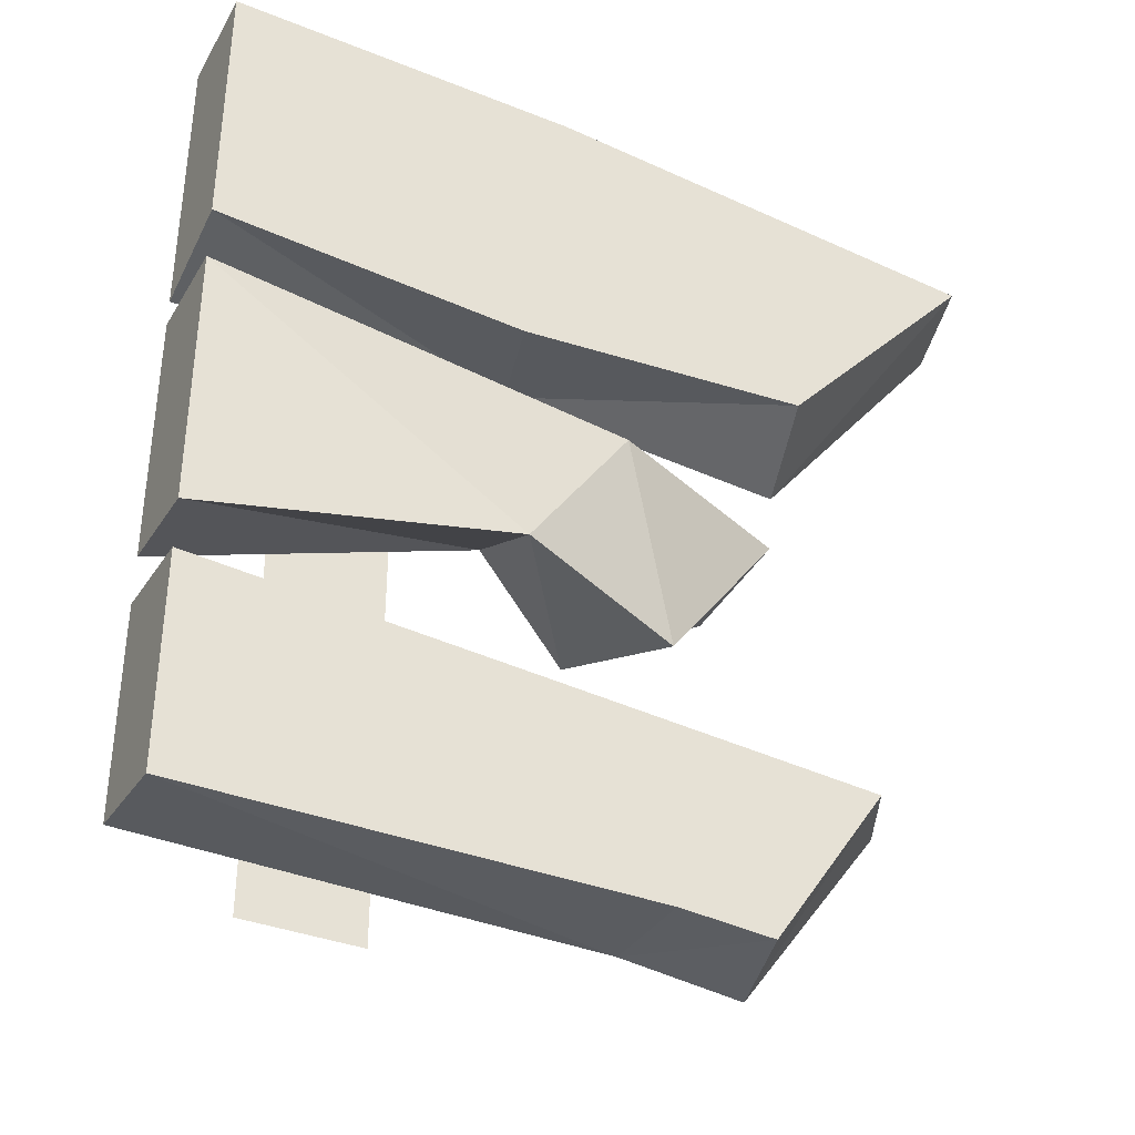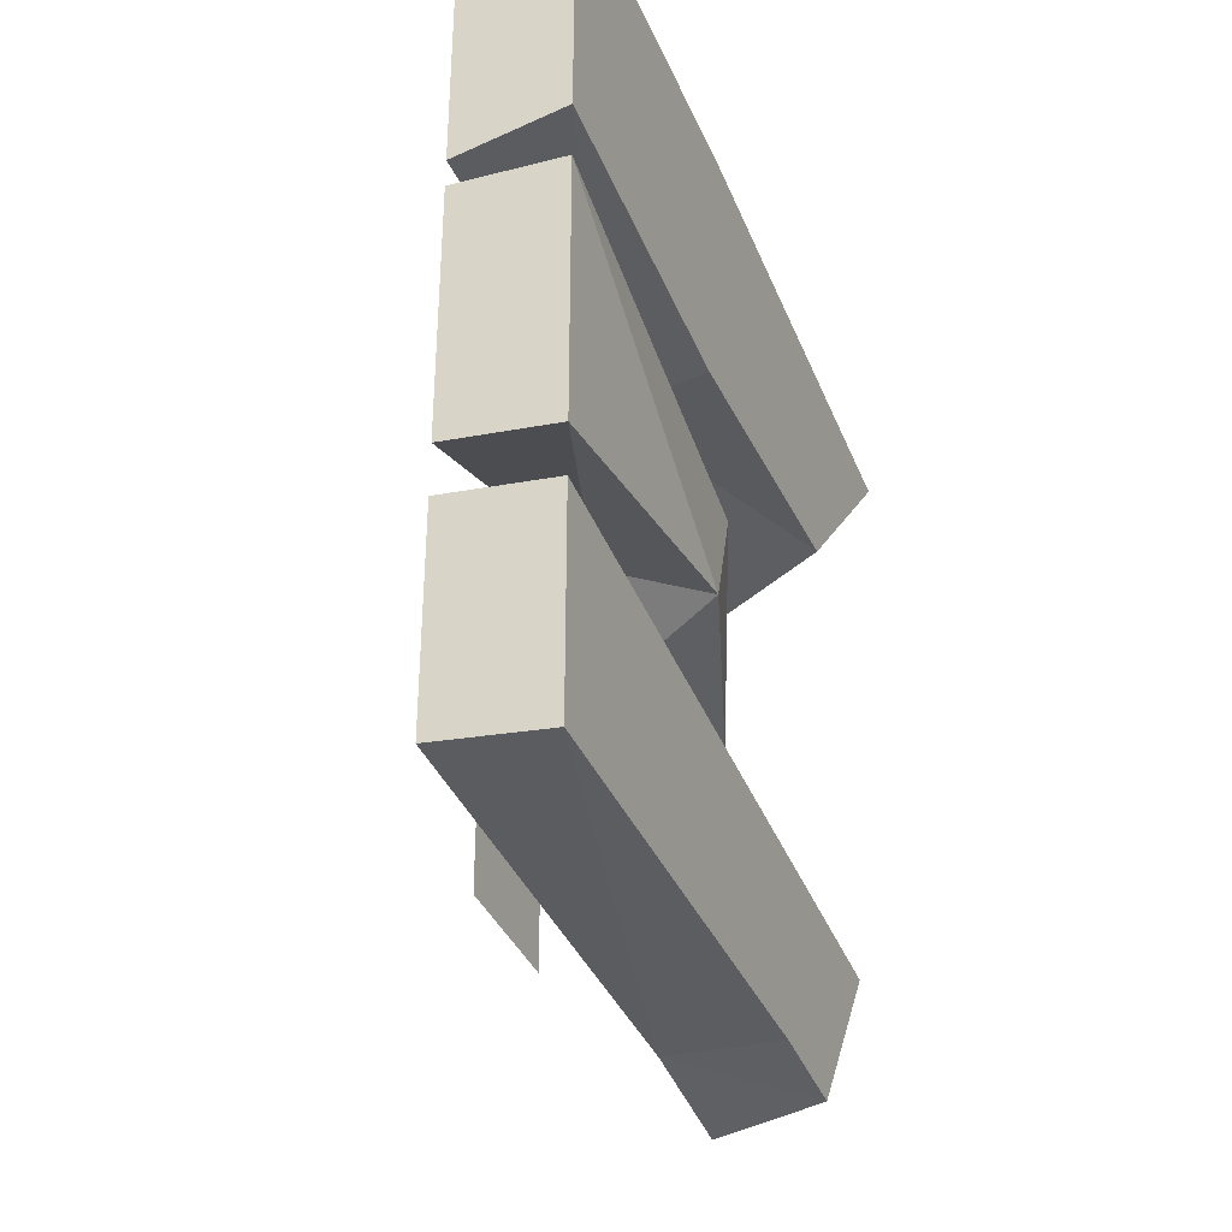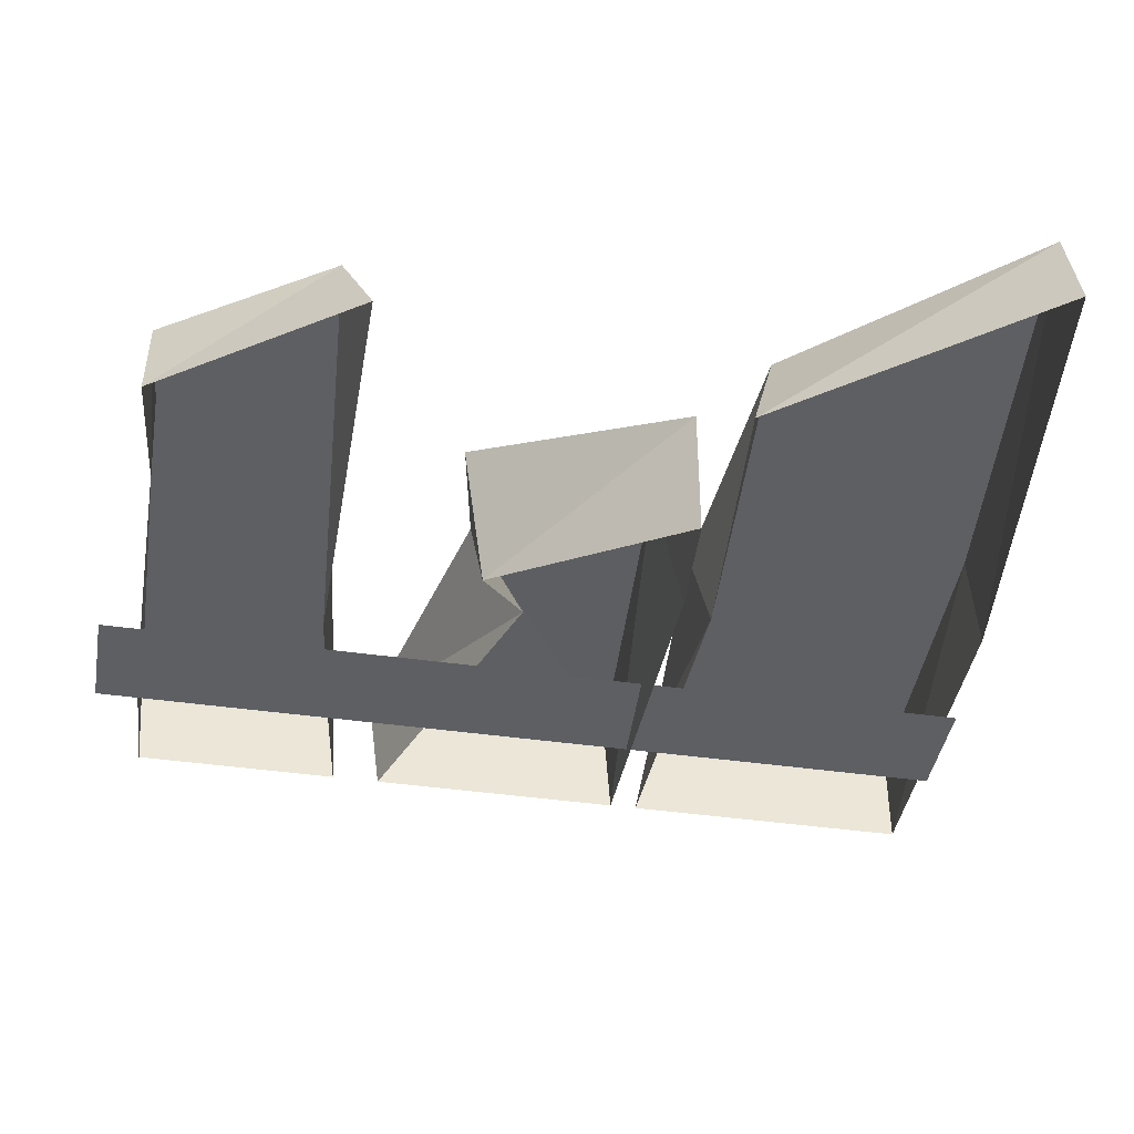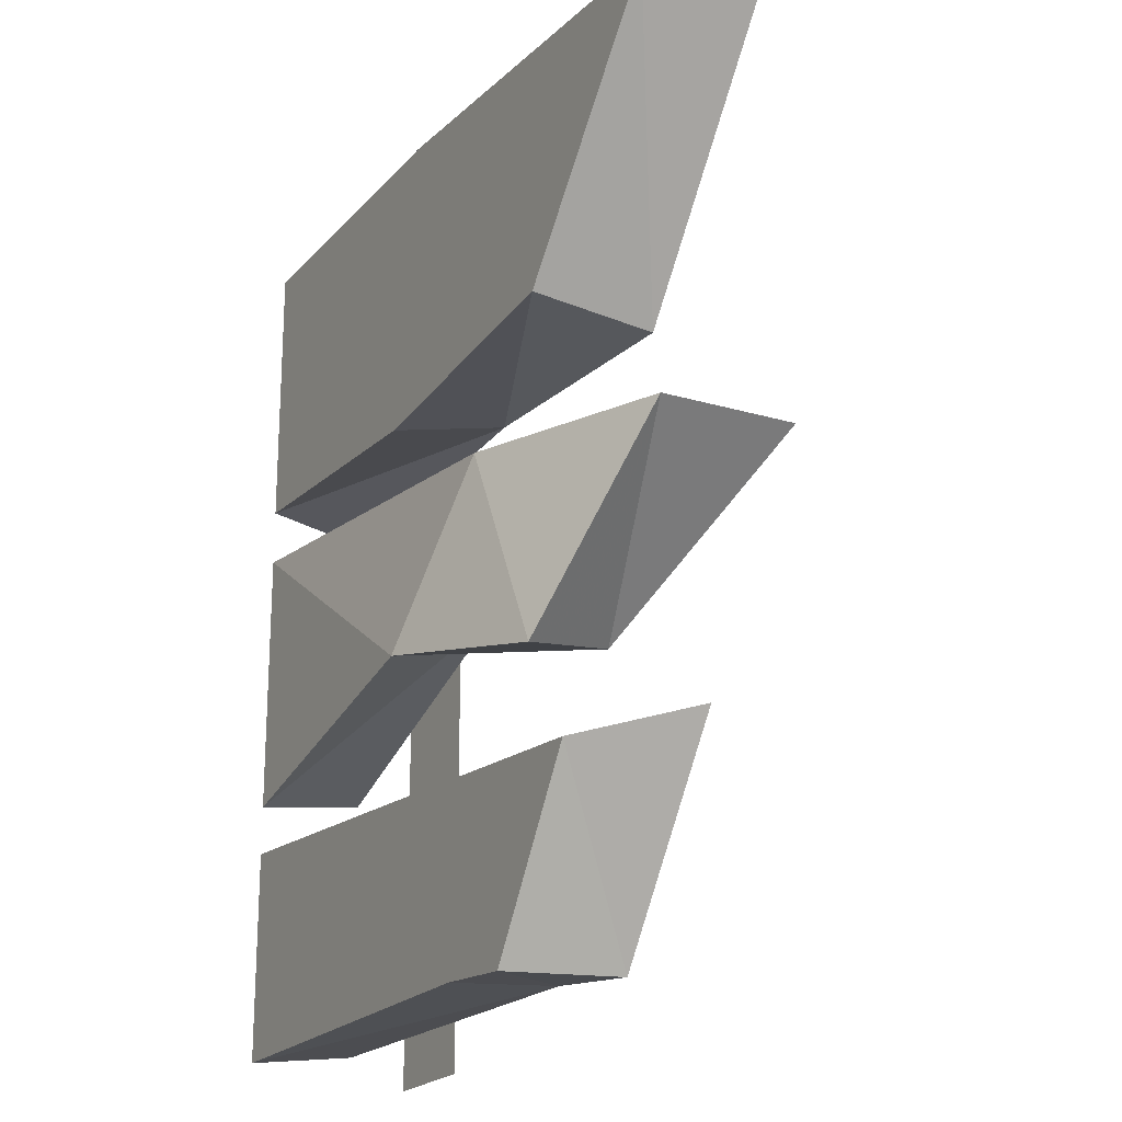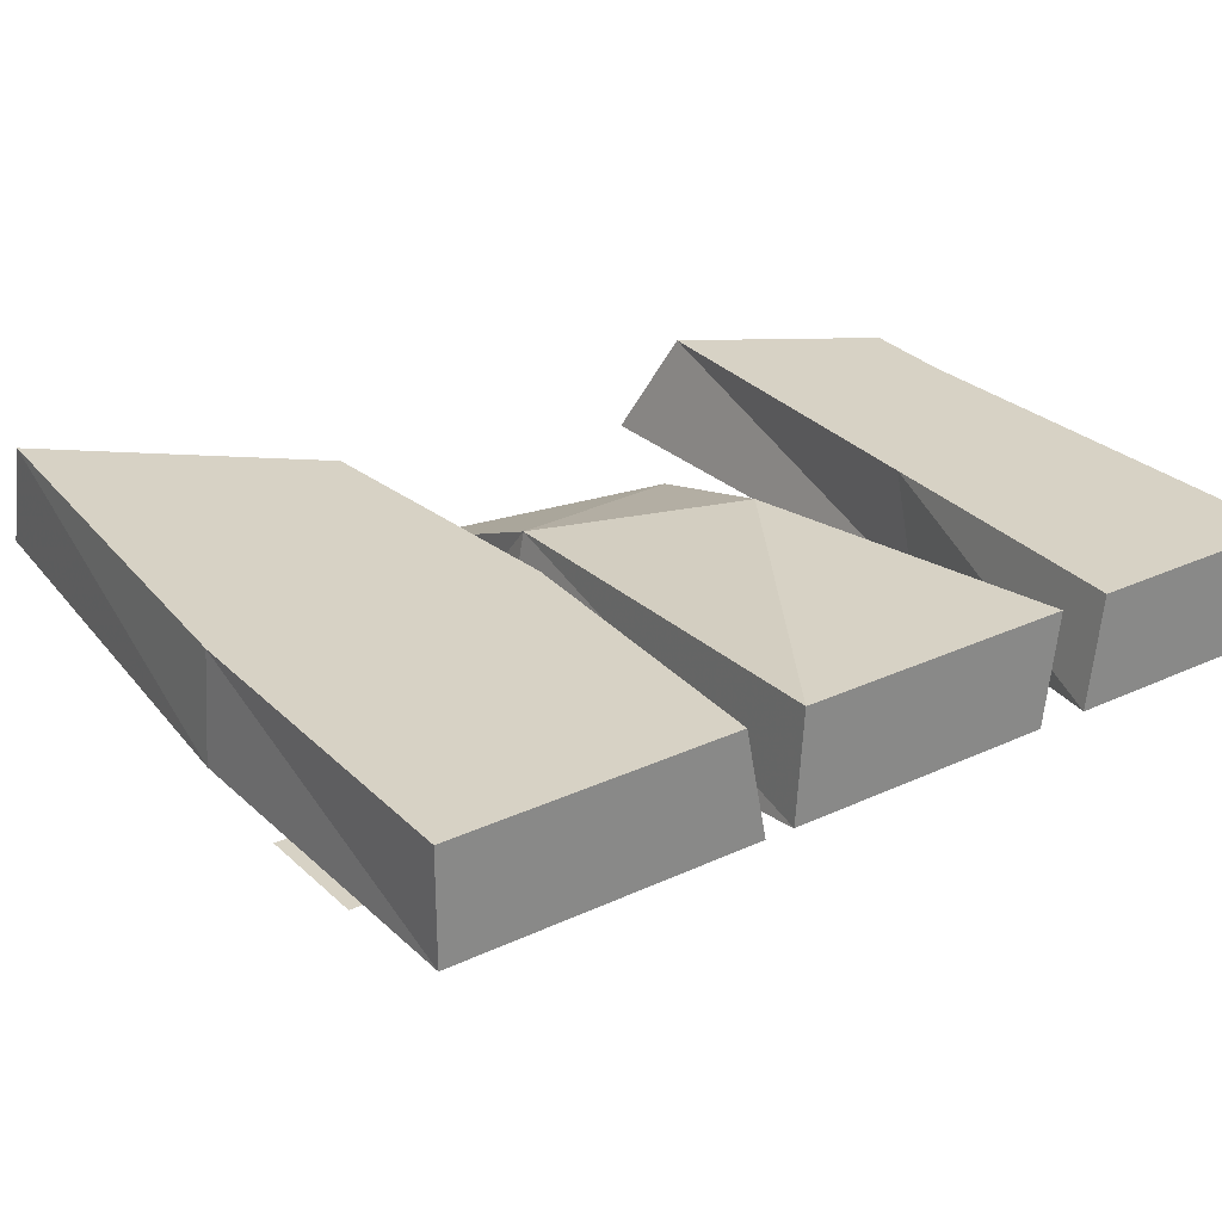
<metadata>
{"format":"obj","ext":"obj","renderer":"f3d","projection":"perspective","resolution":1024,"background":"white","views":[{"elev":-37.4,"azim":153.8,"up":"+Z"},{"elev":-37.4,"azim":111.7,"up":"+Z"},{"elev":-41.7,"azim":-99.8,"up":"+Y"},{"elev":-20.9,"azim":-118.2,"up":"+Z"},{"elev":27.6,"azim":54.3,"up":"+Y"}]}
</metadata>
<code>
v 0.375 -0.125 0.5
v 0.25 -0.125 0.5
v 0.25 -0.125 -0.5
v 0.375 -0.125 -0.5
v 0.03125 -0.03125 0.09375
v -0.1875 -0.125 0.09375
v -0.03125 -0.0625 -0.125
v 0.1562 0 -0.09375
v 0.5 0 0.125
v 0.5 -0.1172 0.1328
v 0.03125 -0.1875 0.125
v -0.1875 -0.2812 0.09375
v 0.03125 -0.1875 -0.09375
v 0.1562 -0.1172 -0.03125
v 0.5 0 -0.1719
v 0.5 -0.1172 -0.1562
v -0.1562 0 0.1875
v 0.1641 0 0.1641
v 0.1172 0 0.4844
v -0.375 0 0.4375
v -0.1875 -0.1172 0.1562
v 0.1328 -0.1172 0.1797
v 0.5 0 0.1875
v 0.5 0 0.4922
v 0.5 -0.1172 0.4922
v 0.1172 -0.1172 0.4922
v -0.4062 -0.1172 0.4375
v 0.5 -0.1172 0.1641
v -0.09375 0 -0.4688
v 0.007812 0 -0.4609
v 0.1875 0 -0.25
v -0.2188 0 -0.2812
v -0.125 -0.1172 -0.4688
v 0.007812 -0.1172 -0.4531
v 0.5 0 -0.4609
v 0.5 0 -0.2266
v 0.5 -0.1172 -0.2109
v 0.2188 -0.1172 -0.25
v -0.2812 -0.1172 -0.25
v 0.5 -0.1172 -0.4453
f 1 2 3
f 1 3 4
f 5 6 7
f 5 7 8
f 5 8 9
f 5 9 10
f 5 10 11
f 5 11 12
f 5 12 6
f 6 12 13
f 6 13 7
f 7 13 8
f 8 13 14
f 8 14 15
f 8 15 9
f 9 15 10
f 10 15 16
f 16 15 14
f 17 18 19
f 17 19 20
f 17 20 21
f 17 21 22
f 17 22 18
f 18 22 23
f 18 23 24
f 18 24 19
f 19 24 25
f 19 25 26
f 19 26 20
f 20 26 27
f 20 27 21
f 23 28 25
f 23 25 24
f 22 28 23
f 29 30 31
f 29 31 32
f 29 32 33
f 29 33 34
f 29 34 30
f 30 34 35
f 30 35 36
f 30 36 31
f 31 36 37
f 31 37 38
f 31 38 32
f 32 38 39
f 32 39 33
f 34 40 35
f 35 40 37
f 35 37 36

</code>
